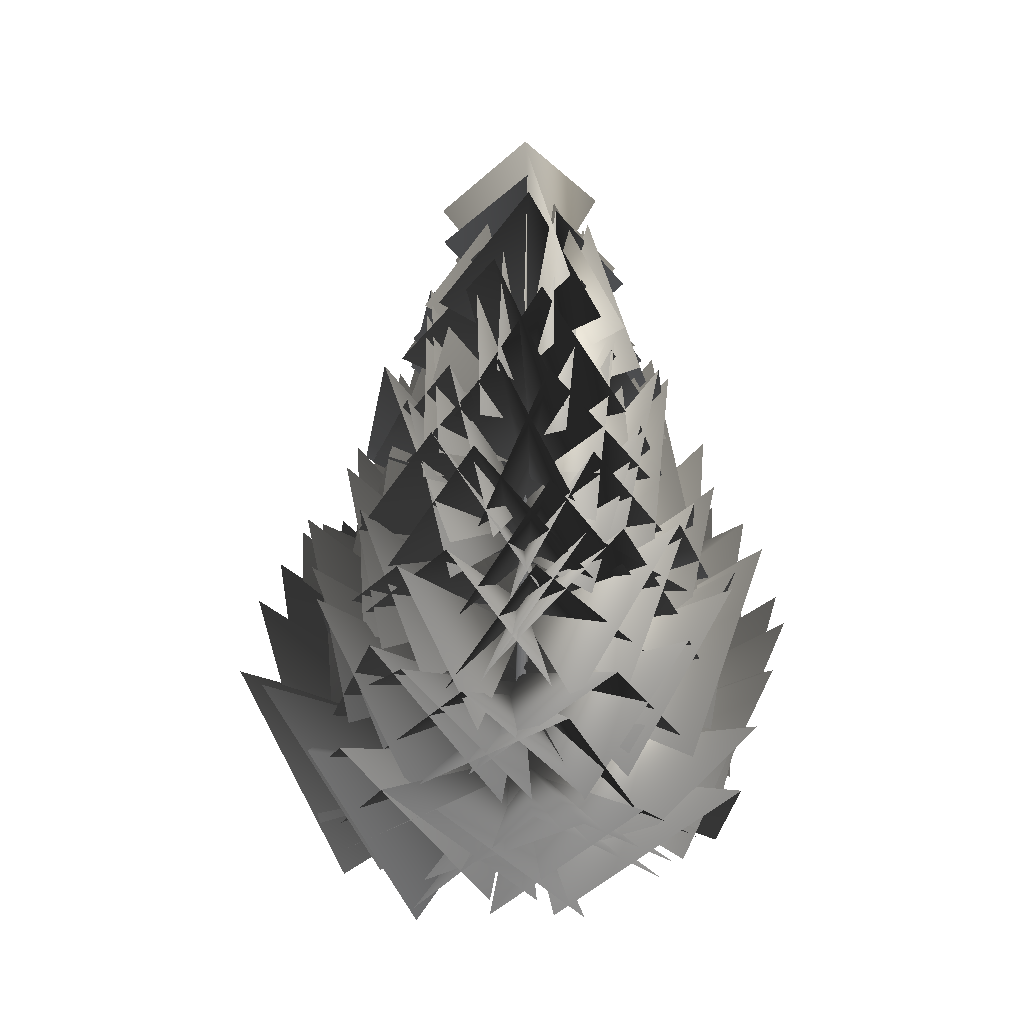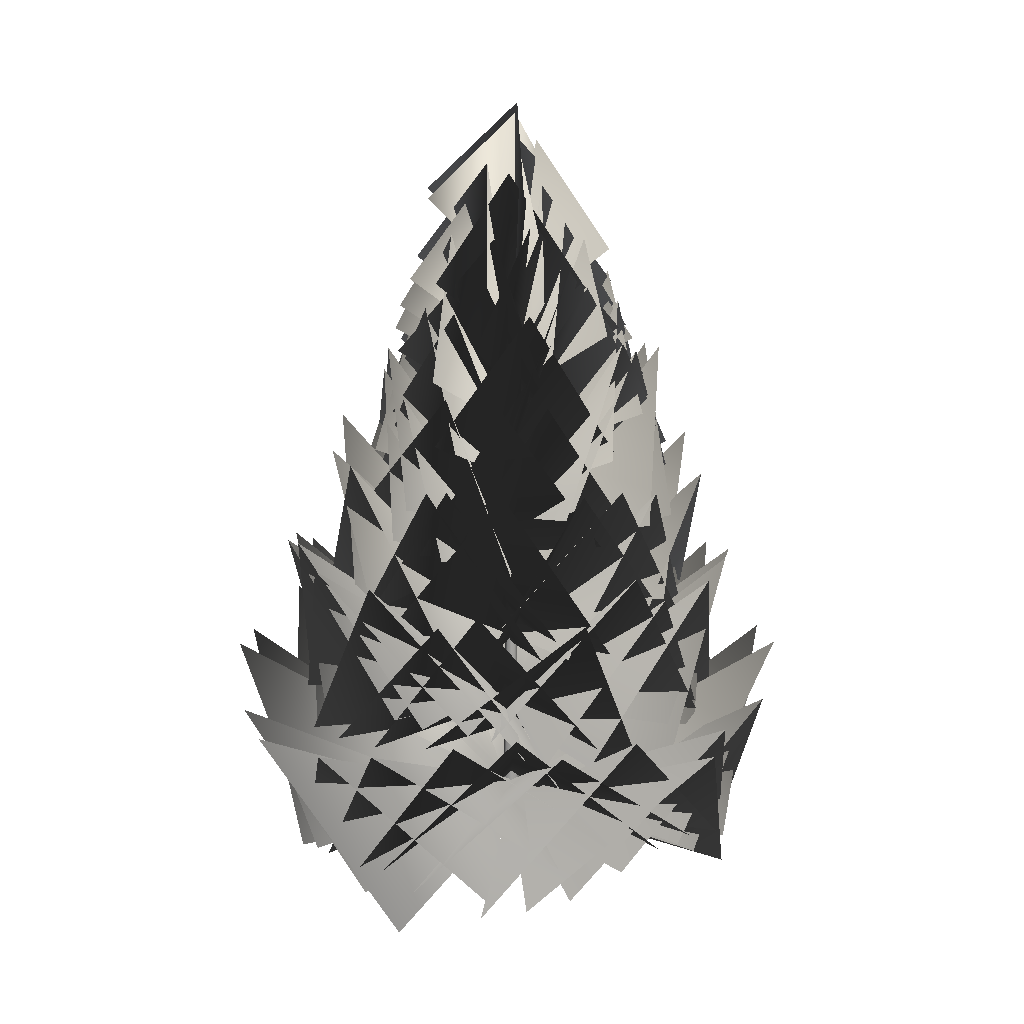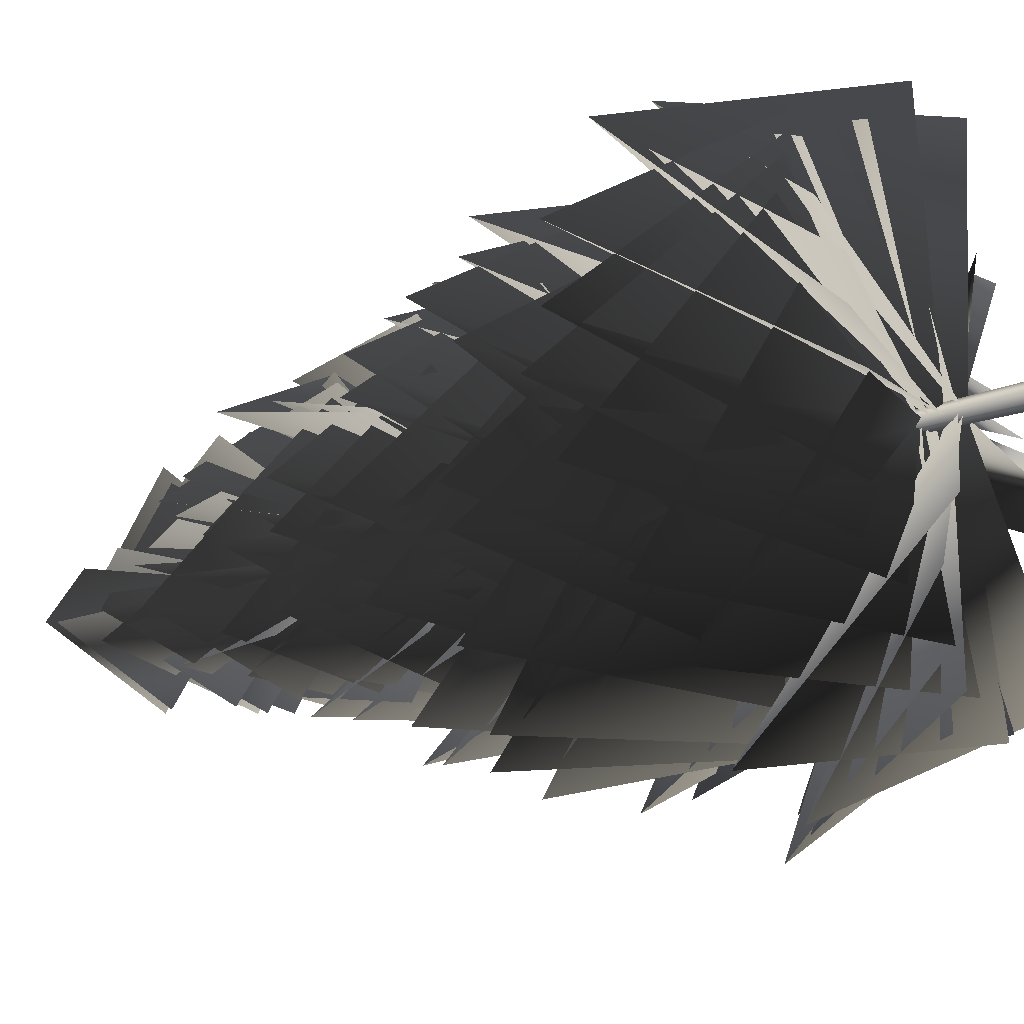
<metadata>
{"format":"obj","ext":"obj","renderer":"f3d","projection":"perspective","resolution":1024,"background":"white","views":[{"elev":33.3,"azim":17.3,"up":"+Y"},{"elev":19.1,"azim":-106.8,"up":"+Y"},{"elev":-31.3,"azim":-65.7,"up":"+Z"}]}
</metadata>
<code>
o fir
v 0.0325 0 -0.0563
v 0.0254 0.7 -0.0441
v 0.0509 0.7 0
v 0.065 0 0
v -0.0325 0 -0.0563
v -0.0254 0.7 -0.0441
v -0.065 0 0
v -0.0509 0.7 0
v -0.0325 -0 0.0563
v -0.0254 0.7 0.0441
v 0.0325 -0 0.0563
v 0.0254 0.7 0.0441
v 0.0323 1.329 -0.0337
v 0.0523 1.329 0.0009
v -0.0076 1.33 -0.0337
v -0.0276 1.331 0.0009
v -0.0077 1.33 0.0354
v 0.0323 1.329 0.0354
v 0.0415 1.897 -0.018
v 0.0567 1.896 0.0084
v 0.011 1.897 -0.018
v -0.0042 1.897 0.0084
v 0.011 1.897 0.0349
v 0.0415 1.896 0.0349
v 0.0435 2.407 -0.0048
v 0.0554 2.407 0.0158
v 0.0197 2.407 -0.0048
v 0.0078 2.407 0.0158
v 0.0197 2.407 0.0364
v 0.0435 2.406 0.0364
v 0.0446 2.866 0.0085
v 0.0536 2.866 0.0242
v 0.0265 2.866 0.0085
v 0.0174 2.866 0.0242
v 0.0265 2.866 0.0399
v 0.0446 2.866 0.0399
v 0.0492 3.279 0.013
v 0.0562 3.279 0.0252
v 0.0351 3.28 0.013
v 0.028 3.28 0.0252
v 0.0351 3.279 0.0374
v 0.0491 3.279 0.0374
v 0.0513 3.651 0.0176
v 0.0566 3.651 0.0268
v 0.0406 3.651 0.0176
v 0.0353 3.651 0.0268
v 0.0406 3.651 0.036
v 0.0513 3.651 0.036
v 0.0502 3.986 0.0243
v 0.0543 3.986 0.0315
v 0.0418 3.986 0.0243
v 0.0376 3.986 0.0315
v 0.0418 3.986 0.0387
v 0.0502 3.986 0.0387
v 0.0461 3.832 0.0302
v 0.4047 4.333 0.4048
v 0.0448 4.85 0.036
v 0.2832 4.336 -0.4249
v 0.0453 3.749 0.0277
v -0.4421 4.229 0.0304
v 0.0521 4.715 0.0458
v 0.177 4.214 0.5094
v 0.0468 3.862 0.0294
v 0.3169 4.389 -0.4179
v 0.0389 4.91 0.0476
v -0.4785 4.375 -0.0635
v 0.0429 3.493 0.0268
v 0.3463 3.959 0.5153
v 0.2141 4.524 0.0406
v 0.5178 3.94 -0.3194
v 0.0443 3.603 0.0255
v -0.3157 4.098 0.4961
v 0.1001 4.681 0.1814
v 0.5656 4.073 0.3426
v 0.0431 3.361 0.0239
v -0.5462 3.858 0.0319
v -0.0411 4.436 0.1735
v 0.0615 3.818 0.6415
v 0.0454 3.469 0.0258
v -0.2052 3.936 -0.513
v -0.0869 4.526 -0.0402
v -0.477 3.949 0.2797
v 0.0452 3.463 0.0271
v 0.4338 3.962 -0.4555
v 0.0141 4.574 -0.1408
v -0.4871 3.959 -0.2887
v 0.0431 3.413 0.0272
v 0.6452 3.907 0.1253
v 0.168 4.51 -0.0767
v 0.1178 3.897 -0.5829
v 0.0361 3.035 0.0227
v -0.1687 3.518 0.7034
v 0.2214 4.197 0.3219
v 0.713 3.477 0.3076
v 0.0402 3.171 0.0221
v -0.5807 3.654 0.3999
v -0.0352 4.349 0.3747
v 0.4436 3.649 0.6267
v 0.041 3.135 0.0223
v -0.6372 3.589 0.0554
v -0.1756 4.24 0.2712
v -0.0111 3.56 0.7147
v 0.0428 3.176 0.024
v -0.5085 3.61 -0.3643
v -0.2631 4.266 0.0457
v -0.3431 3.635 0.5522
v 0.0408 3 0.0255
v -0.0044 3.504 -0.6919
v -0.2587 4.186 -0.1802
v -0.7164 3.435 -0.0381
v 0.0379 2.952 0.0273
v 0.5443 3.427 -0.539
v 0.0443 4.16 -0.3498
v -0.4122 3.412 -0.592
v 0.0394 3.193 0.0277
v 0.7063 3.661 0.1181
v 0.2959 4.291 -0.2334
v 0.1357 3.604 -0.6722
v 0.0399 3.248 0.027
v 0.7478 3.681 0.1467
v 0.3509 4.38 -0.128
v 0.1307 3.74 -0.6426
v 0.0352 3.009 0.0251
v 0.4448 3.47 0.5828
v 0.3747 4.133 0.0669
v 0.6388 3.443 -0.3415
v 0.0339 2.533 0.0134
v -0.7736 2.961 0.3736
v -0.2332 3.769 0.5828
v 0.1239 2.901 0.9167
v 0.0383 2.778 0.0195
v -0.6826 3.241 -0.2519
v -0.4509 3.91 0.3213
v -0.344 3.116 0.7563
v 0.0388 2.834 0.0215
v -0.7529 3.238 -0.2145
v -0.4643 4.017 0.2077
v -0.2441 3.299 0.7598
v 0.0373 2.591 0.0188
v -0.4608 3.042 -0.5975
v -0.4717 3.773 -0.0321
v -0.6779 2.989 0.4143
v 0.0369 2.652 0.0233
v 0.0779 3.025 -0.7698
v -0.2653 3.768 -0.4229
v -0.7148 3.026 -0.2224
v 0.0351 2.629 0.0241
v 0.3664 2.974 -0.7287
v -0.039 3.757 -0.5321
v -0.5635 3.02 -0.5047
v 0.0318 2.528 0.0226
v 0.8319 3.014 -0.2294
v 0.2696 3.779 -0.481
v -0.0548 2.928 -0.853
v 0.0298 2.571 0.0216
v 0.7617 2.995 0.2731
v 0.5071 3.697 -0.2186
v 0.4134 2.936 -0.6809
v 0.0308 2.796 0.024
v 0.6349 3.197 0.5459
v 0.5774 3.934 0.0233
v 0.6557 3.184 -0.4788
v 0.0286 2.542 0.0185
v 0.6414 2.937 0.6324
v 0.5746 3.766 0.1429
v 0.7627 2.983 -0.3929
v 0.0301 2.574 0.0158
v 0.0333 2.954 0.9095
v 0.3252 3.812 0.5275
v 0.853 3.029 0.2474
v 0.0334 2.749 0.0175
v -0.4752 3.138 0.6623
v 0.0688 3.879 0.6244
v 0.5339 3.087 0.6931
v 0.0355 2.191 0.012
v -0.6974 2.484 -0.5405
v -0.7497 3.302 -0.0108
v -0.7293 2.479 0.5168
v 0.0353 2.168 0.0137
v -0.5576 2.422 -0.7233
v -0.7241 3.288 -0.2704
v -0.8512 2.474 0.285
v 0.0333 2.065 0.0146
v 0.0447 2.52 -0.9475
v -0.53 3.341 -0.5478
v -0.9368 2.376 -0.2832
v 0.0311 2.109 0.0169
v 0.4628 2.502 -0.756
v -0.1625 3.257 -0.7019
v -0.6404 2.403 -0.6122
v 0.0315 2.336 0.0208
v 0.6724 2.696 -0.6289
v 0.0982 3.501 -0.7269
v -0.4444 2.668 -0.7667
v 0.0281 2.079 0.017
v 0.7153 2.419 -0.6951
v 0.1976 3.343 -0.7294
v -0.4084 2.479 -0.8422
v 0.0246 2.112 0.0162
v 1.031 2.414 -0.1664
v 0.6666 3.382 -0.4752
v 0.1804 2.538 -0.9453
v 0.0246 2.288 0.0172
v 0.915 2.597 0.3457
v 0.8261 3.421 -0.2326
v 0.6282 2.559 -0.7259
v 0.025 2.341 0.0167
v 0.7824 2.746 0.5759
v 0.8035 3.558 -0.0698
v 0.7811 2.66 -0.5921
v 0.0233 2.158 0.0121
v 0.6459 2.48 0.7001
v 0.7689 3.317 0.1746
v 0.8238 2.52 -0.421
v 0.0246 2.231 0.0095
v 0.2275 2.497 0.9678
v 0.6153 3.384 0.6224
v 0.9765 2.547 0.144
v 0.0247 2.116 0.0063
v -0.0656 2.373 0.9916
v 0.4159 3.265 0.7873
v 0.8905 2.403 0.4606
v 0.0288 2.204 0.0068
v -0.5464 2.514 0.8334
v -0.0095 3.436 0.8398
v 0.6636 2.613 0.7373
v 0.0309 2.222 0.0067
v -0.8143 2.561 0.5952
v -0.2565 3.476 0.8373
v 0.4136 2.61 0.9403
v 0.0338 2.307 0.0091
v -0.9005 2.724 0.1026
v -0.475 3.524 0.6151
v -0.1149 2.615 0.9749
v 0.0361 2.389 0.0114
v -0.9727 2.699 0.0324
v -0.662 3.626 0.465
v -0.1208 2.84 0.9493
v 0.0246 1.569 0.0087
v -0.2478 1.828 -1.078
v -0.6823 2.843 -0.709
v -1.064 1.9 -0.1376
v 0.0218 1.601 0.0121
v 0.3463 1.805 -1.096
v -0.1601 2.876 -1.028
v -0.8465 1.971 -0.6773
v 0.0236 1.778 0.0154
v 0.7588 1.992 -0.7702
v 0.1604 2.88 -1.065
v -0.4464 1.954 -0.9564
v 0.0237 1.831 0.0157
v 0.9222 2.171 -0.5732
v 0.3115 3.051 -0.9645
v -0.2735 2.073 -1.04
v 0.0173 1.648 0.0121
v 0.9778 1.882 -0.4219
v 0.5493 2.801 -0.8317
v -0.1207 1.954 -1.011
v 0.0153 1.721 0.0113
v 1.122 1.859 0.0343
v 0.9947 2.833 -0.5249
v 0.4504 1.954 -0.9857
v 0.0112 1.607 0.008
v 1.088 1.722 0.3066
v 1.126 2.7 -0.2743
v 0.7224 1.794 -0.8368
v 0.0131 1.694 0.0055
v 0.8835 1.868 0.7494
v 1.112 2.887 0.2145
v 0.9501 2.034 -0.5772
v 0.0133 1.712 0.0036
v 0.6405 1.911 0.9973
v 1.093 2.909 0.4892
v 1.118 2.01 -0.3183
v 0.017 1.798 0.0025
v 0.1579 2.115 1.077
v 0.8243 2.973 0.718
v 1.108 1.989 0.2049
v 0.0202 1.879 0.002
v 0.1141 2.044 1.147
v 0.6684 3.059 0.937
v 1.098 2.253 0.1951
v 0.0184 1.728 -0.0008
v -0.1344 1.869 1.059
v 0.3967 2.823 0.9921
v 0.9277 1.993 0.5119
v 0.024 1.803 -0.0012
v -0.7426 2.066 0.7216
v -0.0995 2.882 1.082
v 0.493 1.962 0.9617
v 0.0215 1.608 -0.0041
v -0.9562 1.911 0.4732
v -0.3959 2.705 1.076
v 0.0877 1.667 1.118
v 0.0251 1.621 -0.0009
v -1.023 1.869 0.0353
v -0.7779 2.742 0.6448
v -0.2736 1.842 1.007
v 0.0295 1.727 0.0024
v -0.9387 2.032 -0.381
v -0.9635 2.835 0.3692
v -0.5934 1.925 0.8645
v 0.0267 1.601 0.0024
v -0.9682 1.859 -0.4721
v -0.9833 2.833 0.1323
v -0.7484 1.904 0.7649
v 0.0275 1.618 0.0064
v -0.5533 1.948 -0.9367
v -0.9524 2.876 -0.3438
v -1.059 1.888 0.2783
v 0.0292 1.734 0.0102
v -0.2937 1.959 -0.985
v -0.761 2.862 -0.6114
v -1.008 1.98 -0.0301
v 0.0049 1.157 0.0104
v 1.069 1.156 -0.6023
v 0.705 2.185 -1.197
v -0.1339 1.265 -1.201
v 0.0005 1.044 0.0093
v 1.179 1.013 -0.3618
v 0.9724 2.044 -1.041
v 0.1675 1.097 -1.21
v -0.0003 1.13 0.0063
v 1.27 1.171 0.0935
v 1.262 2.264 -0.5933
v 0.4908 1.381 -1.138
v -0.0016 1.148 0.0046
v 1.235 1.21 0.436
v 1.432 2.269 -0.3418
v 0.773 1.341 -1.031
v 0.0001 1.232 0.0017
v 0.9233 1.45 0.8047
v 1.35 2.353 0.0401
v 1.077 1.306 -0.6057
v 0.0014 1.313 -0.0004
v 0.9384 1.328 0.8664
v 1.385 2.419 0.3352
v 1.07 1.61 -0.6247
v -0.0004 1.163 -0.0026
v 0.7007 1.157 0.9573
v 1.2 2.184 0.5767
v 1.14 1.335 -0.2768
v 0.0028 1.238 -0.0065
v 0.047 1.369 1.18
v 0.8959 2.22 1.036
v 1.144 1.264 0.334
v 0.0005 1.046 -0.0089
v -0.2752 1.213 1.191
v 0.6846 2.022 1.279
v 0.9896 0.9301 0.7278
v 0.0055 1.058 -0.0095
v -0.64 1.169 0.979
v 0.0575 2.089 1.31
v 0.71 1.15 0.9355
v 0.0104 1.163 -0.0098
v -0.9407 1.343 0.689
v -0.3063 2.166 1.308
v 0.4175 1.216 1.107
v 0.0097 1.038 -0.0092
v -1.023 1.156 0.6765
v -0.5383 2.2 1.192
v 0.2576 1.218 1.194
v 0.0138 1.055 -0.0075
v -1.235 1.27 0.1014
v -0.977 2.242 0.9071
v -0.3078 1.182 1.212
v 0.0176 1.17 -0.0049
v -1.148 1.269 -0.142
v -1.134 2.217 0.5806
v -0.5412 1.279 1.022
v 0.0198 1.226 -0.0034
v -1.121 1.454 -0.462
v -1.24 2.408 0.3617
v -0.8061 1.356 0.9211
v 0.0164 1.02 -0.0012
v -0.8687 1.346 -0.7815
v -1.275 2.168 0.0528
v -1.09 1.03 0.5141
v 0.0194 1.179 0.0038
v -0.6206 1.278 -1.028
v -1.196 2.261 -0.5551
v -1.171 1.295 0.2148
v 0.0184 1.122 0.0055
v -0.4105 1.267 -1.196
v -1.185 2.225 -0.7827
v -1.259 1.138 -0.07
v 0.0155 1.107 0.0079
v -0.1343 1.23 -1.289
v -0.814 2.352 -1.083
v -1.23 1.368 -0.291
v 0.0159 1.252 0.0103
v 0.2883 1.324 -1.234
v -0.4715 2.367 -1.32
v -1.083 1.495 -0.5847
v 0.0155 1.312 0.0111
v 0.4885 1.407 -1.182
v -0.2507 2.464 -1.37
v -0.9457 1.508 -0.8166
v 0.0115 1.236 0.0112
v 0.697 1.298 -1.052
v 0.0719 2.374 -1.369
v -0.7756 1.51 -0.9383
v -0.0118 0.5386 0.0031
v 1.212 0.3739 0.4388
v 1.574 1.46 -0.2295
v 0.8694 0.6019 -0.9576
v -0.0126 0.6114 -0.0014
v 0.8328 0.5959 1.007
v 1.599 1.468 0.3511
v 1.206 0.4957 -0.4741
v -0.0129 0.4247 -0.0041
v 0.595 0.4347 1.222
v 1.589 1.246 0.6981
v 1.316 0.1255 -0.0751
v -0.0095 0.4368 -0.0078
v 0.2056 0.382 1.279
v 1.105 1.343 1.149
v 1.268 0.3949 0.2382
v -0.0075 0.5389 -0.0102
v -0.2111 0.5571 1.288
v 0.8195 1.392 1.417
v 1.172 0.4397 0.5524
v -0.0056 0.4165 -0.0111
v -0.2636 0.3563 1.335
v 0.5535 1.465 1.519
v 1.135 0.4677 0.7417
v -0.0016 0.4337 -0.0127
v -0.8249 0.4814 1.119
v 0.0131 1.491 1.659
v 0.7692 0.4008 1.151
v 0.0014 0.5451 -0.0122
v -0.9345 0.4638 0.8817
v -0.3624 1.445 1.541
v 0.4774 0.4958 1.189
v 0.0036 0.5995 -0.0121
v -1.186 0.6693 0.677
v -0.631 1.653 1.494
v 0.2274 0.5625 1.342
v 0.006 0.3996 -0.011
v -1.294 0.5976 0.2844
v -0.9148 1.416 1.31
v -0.2681 0.2107 1.291
v 0.0099 0.5548 -0.0079
v -1.328 0.4774 -0.0433
v -1.39 1.479 0.8712
v -0.522 0.491 1.217
v 0.0118 0.4993 -0.007
v -1.367 0.4714 -0.3201
v -1.601 1.424 0.7226
v -0.8052 0.3002 1.124
v 0.0126 0.4838 -0.0032
v -1.31 0.4392 -0.5794
v -1.674 1.607 0.2218
v -0.9931 0.5869 1.022
v 0.0132 0.6255 0.0002
v -1.052 0.5283 -0.9118
v -1.708 1.588 -0.2237
v -1.164 0.7078 0.756
v 0.0131 0.6834 0.0021
v -0.9167 0.6196 -1.066
v -1.647 1.7 -0.4669
v -1.302 0.7127 0.5186
v 0.012 0.6094 0.0046
v -0.7088 0.5142 -1.186
v -1.484 1.624 -0.7804
v -1.338 0.7407 0.3148
v 0.0098 0.6342 0.008
v -0.3043 0.4558 -1.258
v -1.157 1.478 -1.17
v -1.297 0.6827 -0.1063
v 0.0078 0.5917 0.0102
v 0.1032 0.4807 -1.285
v -0.8579 1.376 -1.412
v -1.178 0.4679 -0.5072
v 0.0049 0.4391 0.0126
v 0.6037 0.5041 -1.25
v -0.4519 1.345 -1.683
v -0.9506 0.2181 -0.979
v 0.0001 0.4129 0.0128
v 0.8414 0.2815 -1.015
v 0.171 1.262 -1.661
v -0.6954 0.3729 -1.121
v -0.0034 0.5976 0.0128
v 1.193 0.611 -0.6841
v 0.6255 1.512 -1.597
v -0.3215 0.5116 -1.328
v -0.0047 0.4719 0.0121
v 1.269 0.5226 -0.5957
v 0.7815 1.537 -1.479
v -0.1637 0.4646 -1.387
v -0.0082 0.5687 0.0095
v 1.363 0.5976 -0.1671
v 1.2 1.633 -1.096
v 0.2417 0.6396 -1.345
v -0.0105 0.623 0.0083
v 1.363 0.6162 0.1443
v 1.451 1.528 -0.9118
v 0.5845 0.474 -1.224
v -0.0117 0.5664 0.0058
v 1.296 0.6779 0.4735
v 1.57 1.585 -0.5718
v 0.9184 0.4117 -1.014
f 1 2 3
f 3 4 1
f 5 6 2
f 2 1 5
f 7 8 6
f 6 5 7
f 9 10 8
f 8 7 9
f 11 12 10
f 10 9 11
f 4 3 12
f 12 11 4
f 2 13 14
f 14 3 2
f 6 15 13
f 13 2 6
f 8 16 15
f 15 6 8
f 10 17 16
f 16 8 10
f 12 18 17
f 17 10 12
f 3 14 18
f 18 12 3
f 13 19 20
f 20 14 13
f 15 21 19
f 19 13 15
f 16 22 21
f 21 15 16
f 17 23 22
f 22 16 17
f 18 24 23
f 23 17 18
f 14 20 24
f 24 18 14
f 19 25 26
f 26 20 19
f 21 27 25
f 25 19 21
f 22 28 27
f 27 21 22
f 23 29 28
f 28 22 23
f 24 30 29
f 29 23 24
f 20 26 30
f 30 24 20
f 25 31 32
f 32 26 25
f 27 33 31
f 31 25 27
f 28 34 33
f 33 27 28
f 29 35 34
f 34 28 29
f 30 36 35
f 35 29 30
f 26 32 36
f 36 30 26
f 31 37 38
f 38 32 31
f 33 39 37
f 37 31 33
f 34 40 39
f 39 33 34
f 35 41 40
f 40 34 35
f 36 42 41
f 41 35 36
f 32 38 42
f 42 36 32
f 37 43 44
f 44 38 37
f 39 45 43
f 43 37 39
f 40 46 45
f 45 39 40
f 41 47 46
f 46 40 41
f 42 48 47
f 47 41 42
f 38 44 48
f 48 42 38
f 43 49 50
f 50 44 43
f 45 51 49
f 49 43 45
f 46 52 51
f 51 45 46
f 47 53 52
f 52 46 47
f 48 54 53
f 53 47 48
f 44 50 54
f 54 48 44
f 55 56 57
f 55 57 58
f 59 60 61
f 59 61 62
f 63 64 65
f 63 65 66
f 67 68 69
f 67 69 70
f 71 72 73
f 71 73 74
f 75 76 77
f 75 77 78
f 79 80 81
f 79 81 82
f 83 84 85
f 83 85 86
f 87 88 89
f 87 89 90
f 91 92 93
f 91 93 94
f 95 96 97
f 95 97 98
f 99 100 101
f 99 101 102
f 103 104 105
f 103 105 106
f 107 108 109
f 107 109 110
f 111 112 113
f 111 113 114
f 115 116 117
f 115 117 118
f 119 120 121
f 119 121 122
f 123 124 125
f 123 125 126
f 127 128 129
f 127 129 130
f 131 132 133
f 131 133 134
f 135 136 137
f 135 137 138
f 139 140 141
f 139 141 142
f 143 144 145
f 143 145 146
f 147 148 149
f 147 149 150
f 151 152 153
f 151 153 154
f 155 156 157
f 155 157 158
f 159 160 161
f 159 161 162
f 163 164 165
f 163 165 166
f 167 168 169
f 167 169 170
f 171 172 173
f 171 173 174
f 175 176 177
f 175 177 178
f 179 180 181
f 179 181 182
f 183 184 185
f 183 185 186
f 187 188 189
f 187 189 190
f 191 192 193
f 191 193 194
f 195 196 197
f 195 197 198
f 199 200 201
f 199 201 202
f 203 204 205
f 203 205 206
f 207 208 209
f 207 209 210
f 211 212 213
f 211 213 214
f 215 216 217
f 215 217 218
f 219 220 221
f 219 221 222
f 223 224 225
f 223 225 226
f 227 228 229
f 227 229 230
f 231 232 233
f 231 233 234
f 235 236 237
f 235 237 238
f 239 240 241
f 239 241 242
f 243 244 245
f 243 245 246
f 247 248 249
f 247 249 250
f 251 252 253
f 251 253 254
f 255 256 257
f 255 257 258
f 259 260 261
f 259 261 262
f 263 264 265
f 263 265 266
f 267 268 269
f 267 269 270
f 271 272 273
f 271 273 274
f 275 276 277
f 275 277 278
f 279 280 281
f 279 281 282
f 283 284 285
f 283 285 286
f 287 288 289
f 287 289 290
f 291 292 293
f 291 293 294
f 295 296 297
f 295 297 298
f 299 300 301
f 299 301 302
f 303 304 305
f 303 305 306
f 307 308 309
f 307 309 310
f 311 312 313
f 311 313 314
f 315 316 317
f 315 317 318
f 319 320 321
f 319 321 322
f 323 324 325
f 323 325 326
f 327 328 329
f 327 329 330
f 331 332 333
f 331 333 334
f 335 336 337
f 335 337 338
f 339 340 341
f 339 341 342
f 343 344 345
f 343 345 346
f 347 348 349
f 347 349 350
f 351 352 353
f 351 353 354
f 355 356 357
f 355 357 358
f 359 360 361
f 359 361 362
f 363 364 365
f 363 365 366
f 367 368 369
f 367 369 370
f 371 372 373
f 371 373 374
f 375 376 377
f 375 377 378
f 379 380 381
f 379 381 382
f 383 384 385
f 383 385 386
f 387 388 389
f 387 389 390
f 391 392 393
f 391 393 394
f 395 396 397
f 395 397 398
f 399 400 401
f 399 401 402
f 403 404 405
f 403 405 406
f 407 408 409
f 407 409 410
f 411 412 413
f 411 413 414
f 415 416 417
f 415 417 418
f 419 420 421
f 419 421 422
f 423 424 425
f 423 425 426
f 427 428 429
f 427 429 430
f 431 432 433
f 431 433 434
f 435 436 437
f 435 437 438
f 439 440 441
f 439 441 442
f 443 444 445
f 443 445 446
f 447 448 449
f 447 449 450
f 451 452 453
f 451 453 454
f 455 456 457
f 455 457 458
f 459 460 461
f 459 461 462
f 463 464 465
f 463 465 466
f 467 468 469
f 467 469 470
f 471 472 473
f 471 473 474
f 475 476 477
f 475 477 478
f 479 480 481
f 479 481 482
f 483 484 485
f 483 485 486
f 487 488 489
f 487 489 490
f 491 492 493
f 491 493 494
f 495 496 497
f 495 497 498
f 499 500 501
f 499 501 502

</code>
